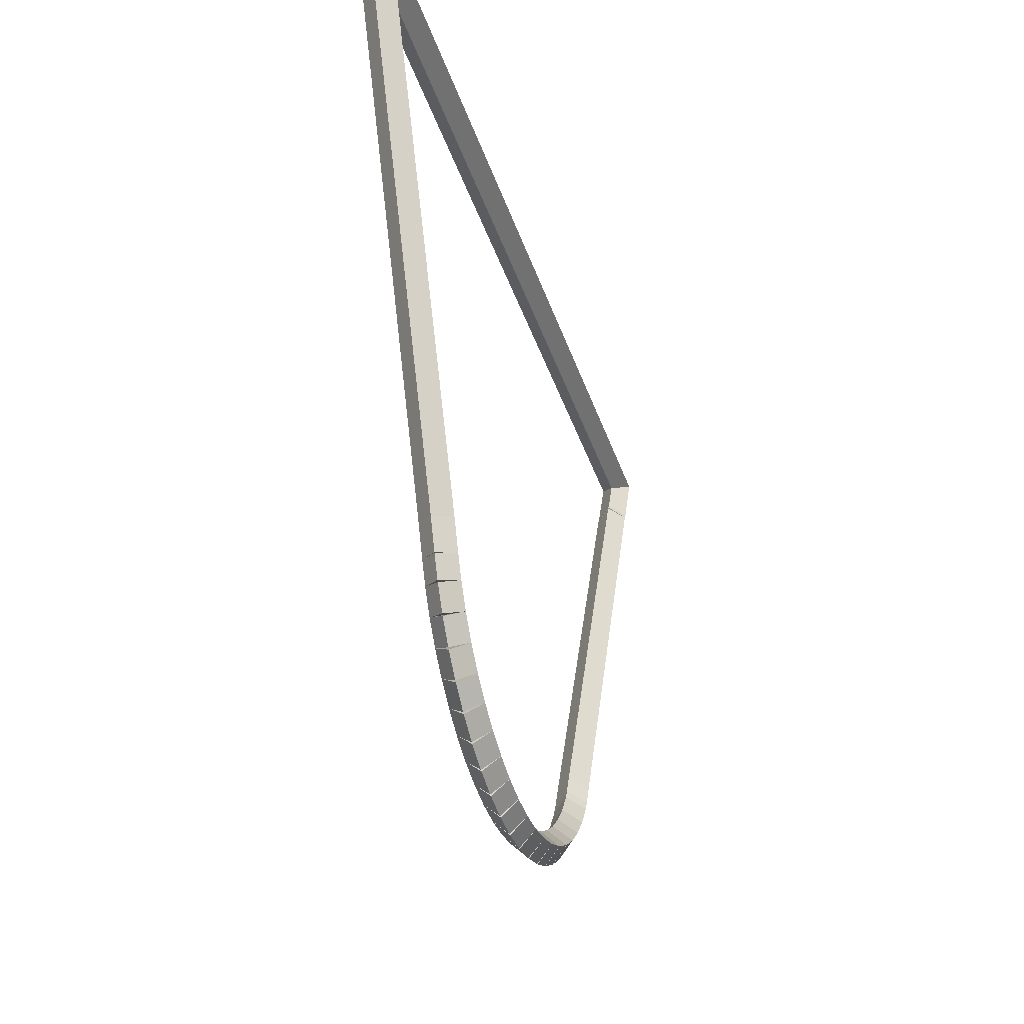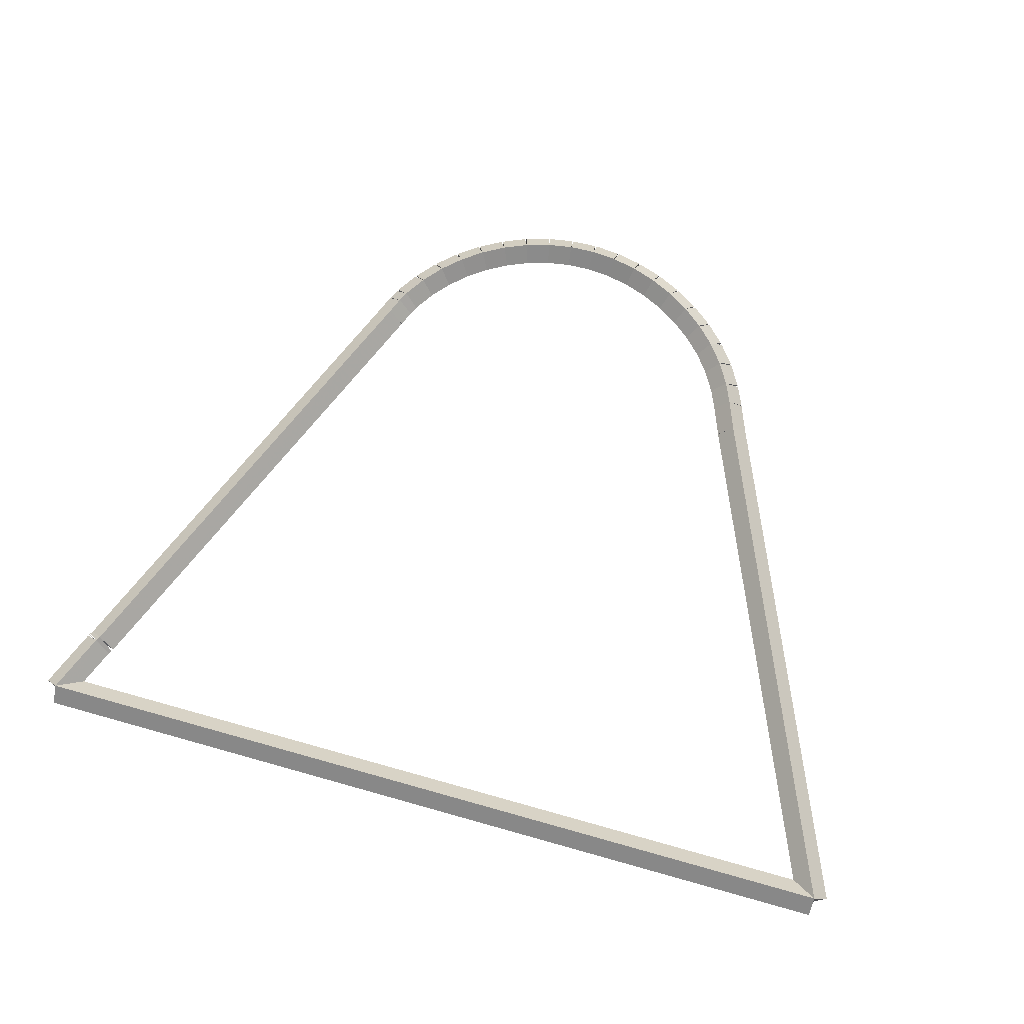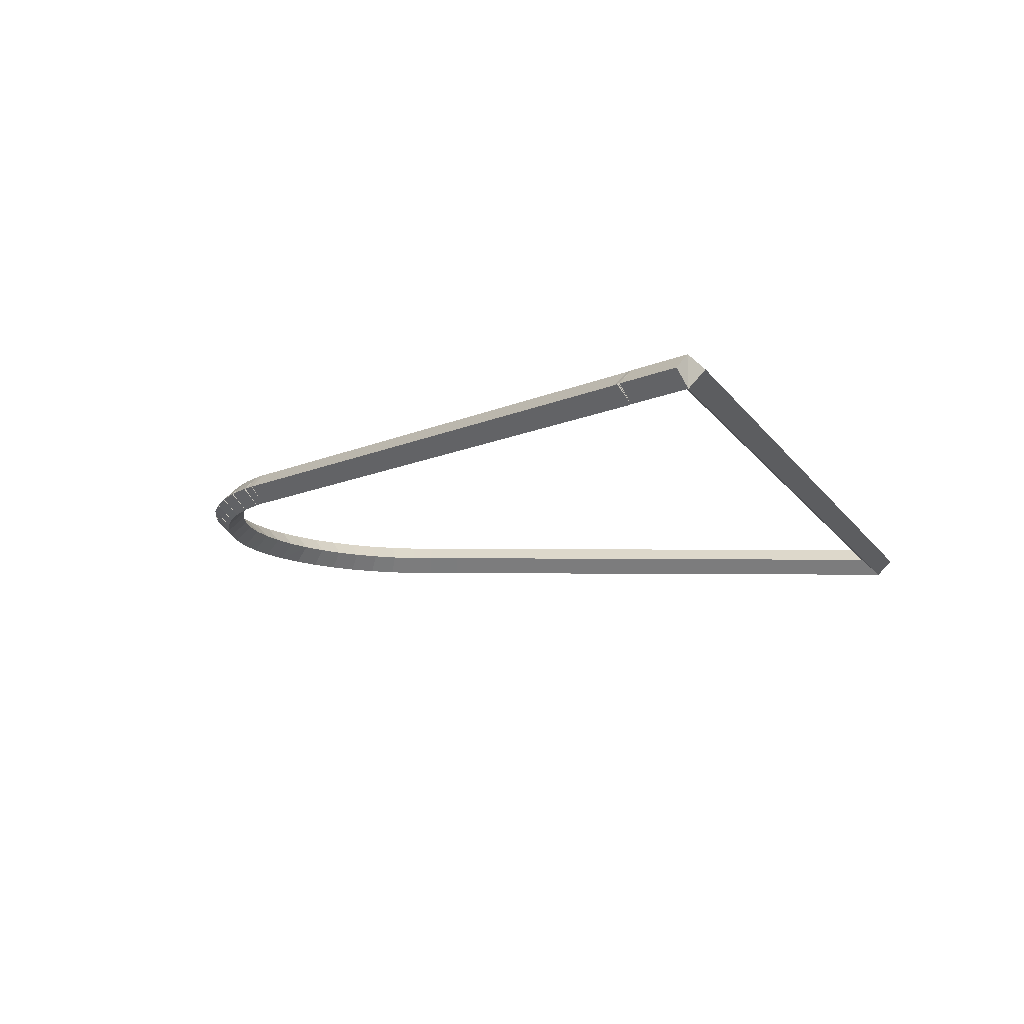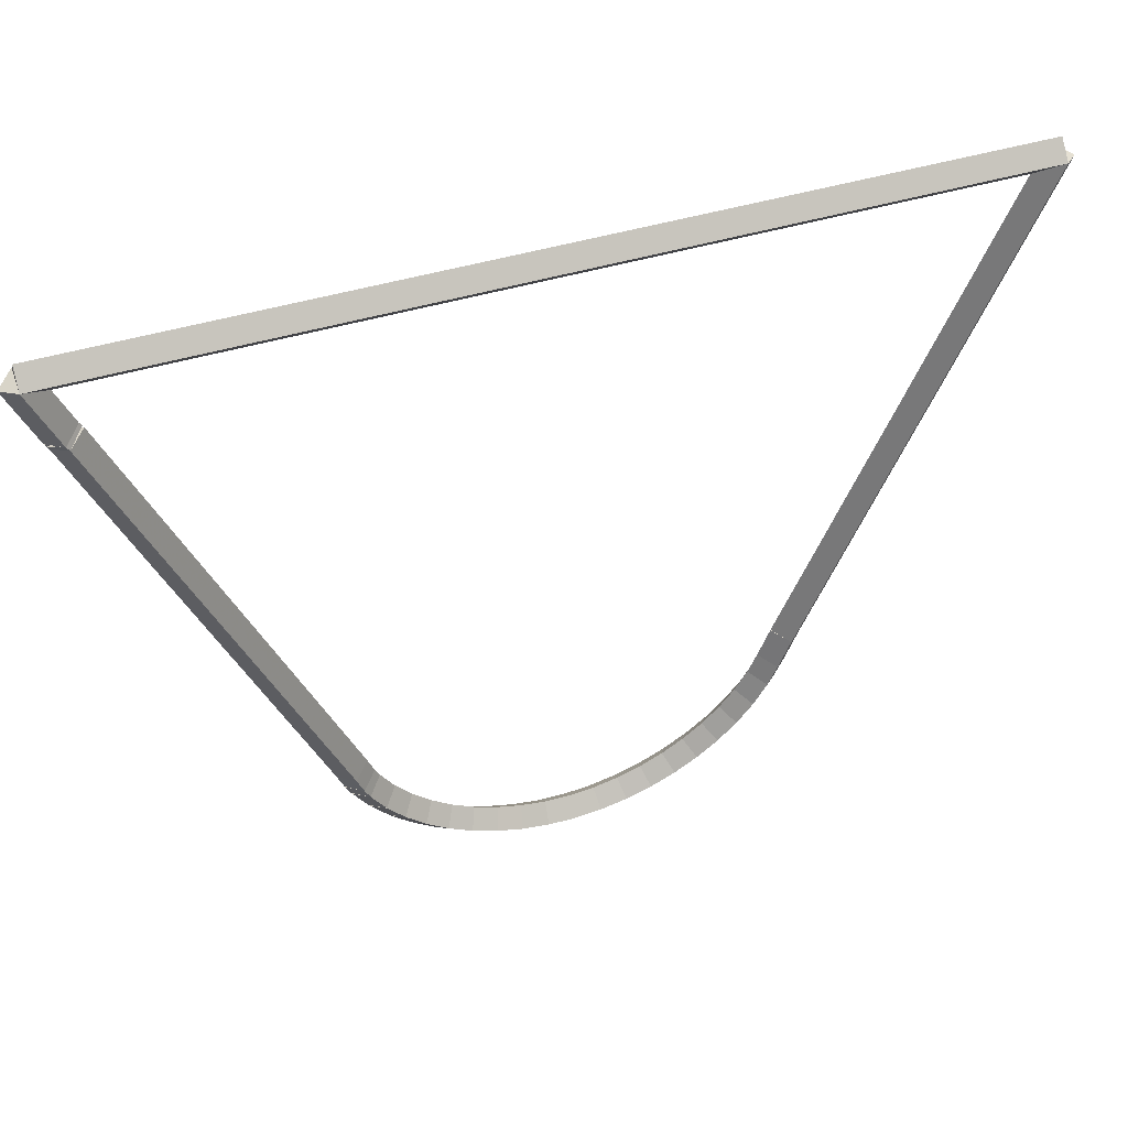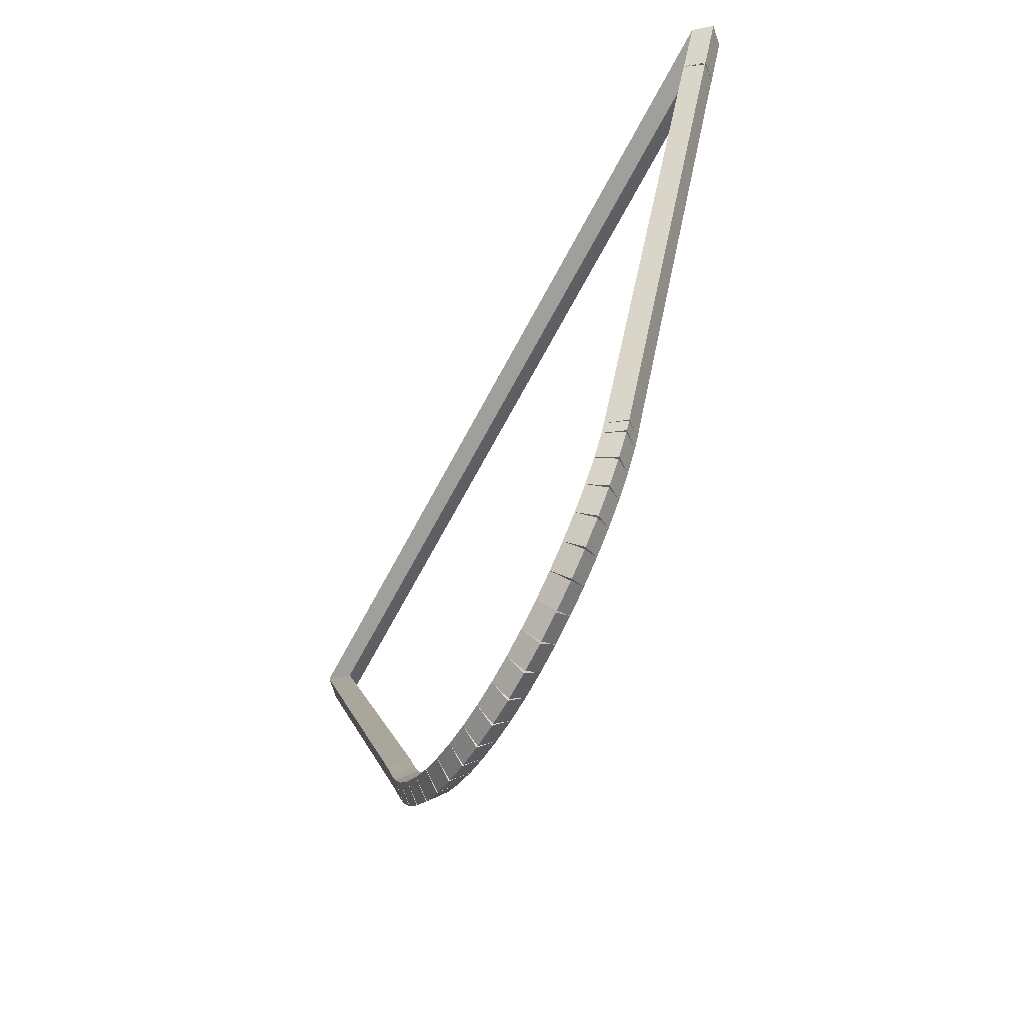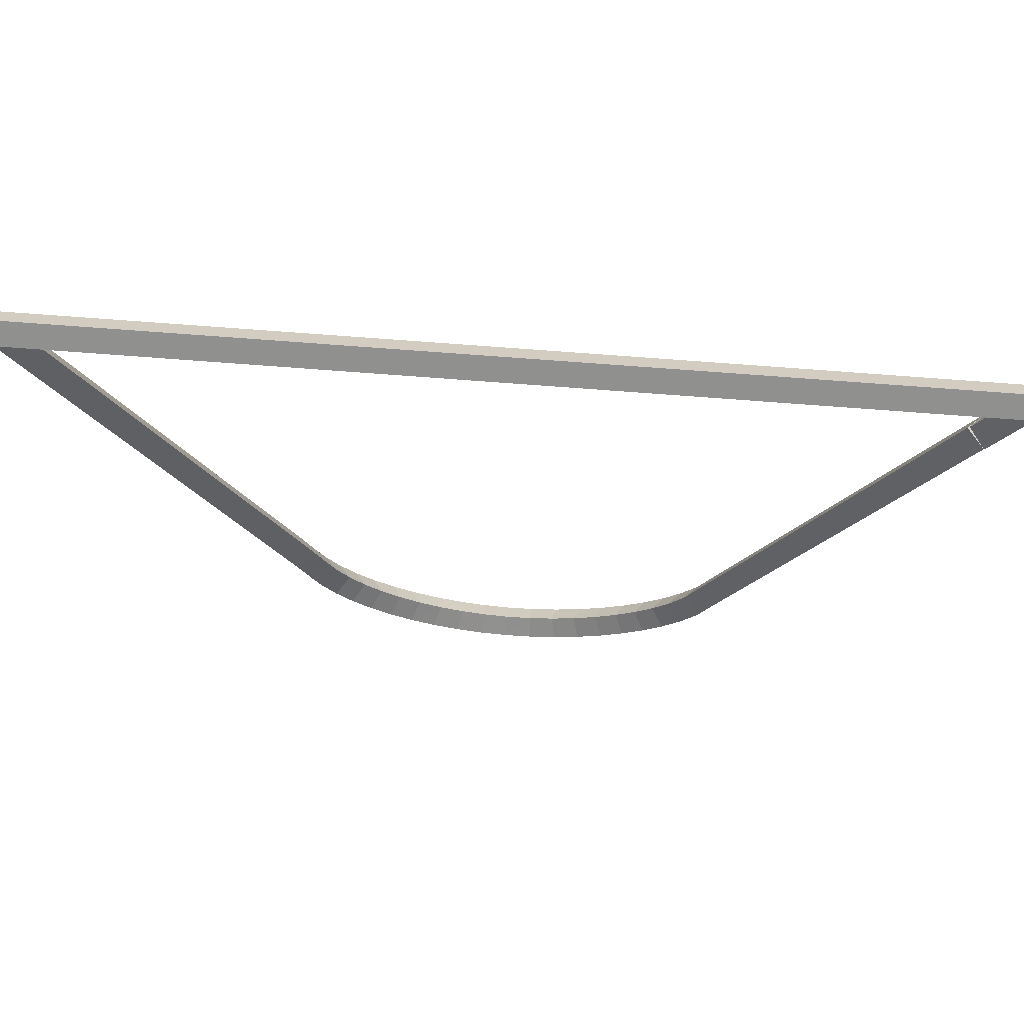
<metadata>
{"format":"obj","ext":"obj","renderer":"f3d","projection":"perspective","resolution":1024,"background":"white","views":[{"elev":-36.4,"azim":-73.1,"up":"+Y"},{"elev":71.2,"azim":-164.3,"up":"+Z"},{"elev":-13.7,"azim":111.6,"up":"+Z"},{"elev":45.5,"azim":160.8,"up":"+Y"},{"elev":-64.9,"azim":62.4,"up":"+Y"},{"elev":69.0,"azim":4.5,"up":"+Y"}]}
</metadata>
<code>
g base_node_200_173_0
v -47.46 12.67 53.48
v -47.43 12.77 53.38
v -47.46 12.67 53.28
v -47.48 12.57 53.38
v -47.29 12.63 53.48
v -47.27 12.73 53.38
v -47.29 12.63 53.28
v -47.31 12.54 53.38
f 1 2 3 4
f 6 2 1 5
f 5 1 4 8
f 6 5 8 7
f 8 4 3 7
f 7 3 2 6
g base_node_200_173_0
v -47.61 12.72 53.48
v -47.58 12.82 53.38
v -47.61 12.72 53.28
v -47.65 12.63 53.38
v -47.46 12.67 53.48
v -47.42 12.76 53.38
v -47.46 12.67 53.28
v -47.49 12.58 53.38
f 9 10 11 12
f 14 10 9 13
f 13 9 12 16
f 14 13 16 15
f 16 12 11 15
f 15 11 10 14
g base_node_200_173_0
v -47.76 12.8 53.48
v -47.72 12.89 53.38
v -47.76 12.8 53.28
v -47.81 12.71 53.38
v -47.61 12.72 53.48
v -47.57 12.81 53.38
v -47.61 12.72 53.28
v -47.66 12.63 53.38
f 17 18 19 20
f 22 18 17 21
f 21 17 20 24
f 22 21 24 23
f 24 20 19 23
f 23 19 18 22
g base_node_200_173_0
v -47.91 12.89 53.48
v -47.85 12.97 53.38
v -47.91 12.89 53.28
v -47.96 12.8 53.38
v -47.76 12.8 53.48
v -47.71 12.88 53.38
v -47.76 12.8 53.28
v -47.82 12.71 53.38
f 25 26 27 28
f 30 26 25 29
f 29 25 28 32
f 30 29 32 31
f 32 28 27 31
f 31 27 26 30
g base_node_200_173_0
v -48.03 12.99 53.48
v -47.97 13.07 53.38
v -48.03 12.99 53.28
v -48.1 12.91 53.38
v -47.91 12.89 53.48
v -47.84 12.96 53.38
v -47.91 12.89 53.28
v -47.97 12.81 53.38
f 33 34 35 36
f 38 34 33 37
f 37 33 36 40
f 38 37 40 39
f 40 36 35 39
f 39 35 34 38
g base_node_200_173_0
v -48.15 13.11 53.48
v -48.08 13.18 53.38
v -48.15 13.11 53.28
v -48.22 13.04 53.38
v -48.03 12.99 53.48
v -47.96 13.06 53.38
v -48.03 12.99 53.28
v -48.11 12.92 53.38
f 41 42 43 44
f 46 42 41 45
f 45 41 44 48
f 46 45 48 47
f 48 44 43 47
f 47 43 42 46
g base_node_200_173_0
v -48.25 13.24 53.48
v -48.17 13.3 53.38
v -48.25 13.24 53.28
v -48.33 13.18 53.38
v -48.15 13.11 53.48
v -48.07 13.17 53.38
v -48.15 13.11 53.28
v -48.23 13.05 53.38
f 49 50 51 52
f 54 50 49 53
f 53 49 52 56
f 54 53 56 55
f 56 52 51 55
f 55 51 50 54
g base_node_200_173_0
v -48.33 13.38 53.48
v -48.25 13.43 53.38
v -48.33 13.38 53.28
v -48.42 13.33 53.38
v -48.25 13.24 53.48
v -48.16 13.29 53.38
v -48.25 13.24 53.28
v -48.34 13.19 53.38
f 57 58 59 60
f 62 58 57 61
f 61 57 60 64
f 62 61 64 63
f 64 60 59 63
f 63 59 58 62
g base_node_200_173_0
v -48.39 13.52 53.48
v -48.3 13.56 53.38
v -48.39 13.52 53.28
v -48.48 13.48 53.38
v -48.33 13.38 53.48
v -48.24 13.42 53.38
v -48.33 13.38 53.28
v -48.43 13.35 53.38
f 65 66 67 68
f 70 66 65 69
f 69 65 68 72
f 70 69 72 71
f 72 68 67 71
f 71 67 66 70
g base_node_200_173_0
v -48.46 13.71 53.48
v -48.37 13.74 53.38
v -48.46 13.71 53.28
v -48.56 13.67 53.38
v -48.39 13.52 53.48
v -48.3 13.56 53.38
v -48.39 13.52 53.28
v -48.48 13.48 53.38
f 73 74 75 76
f 78 74 73 77
f 77 73 76 80
f 78 77 80 79
f 80 76 75 79
f 79 75 74 78
g base_node_200_173_0
v -49.77 16.83 53.48
v -49.68 16.87 53.38
v -49.77 16.83 53.28
v -49.87 16.8 53.38
v -48.46 13.71 53.48
v -48.37 13.75 53.38
v -48.46 13.71 53.28
v -48.56 13.67 53.38
f 81 82 83 84
f 86 82 81 85
f 85 81 84 88
f 86 85 88 87
f 88 84 83 87
f 87 83 82 86
g base_node_200_173_0
v -44.4 16.83 53.48
v -44.4 16.73 53.38
v -44.4 16.83 53.28
v -44.4 16.93 53.38
v -49.77 16.83 53.48
v -49.77 16.73 53.38
v -49.77 16.83 53.28
v -49.77 16.93 53.38
f 89 90 91 92
f 94 90 89 93
f 93 89 92 96
f 94 93 96 95
f 96 92 91 95
f 95 91 90 94
g base_node_200_173_0
v -44.56 16.45 53.48
v -44.66 16.49 53.38
v -44.56 16.45 53.28
v -44.47 16.41 53.38
v -44.4 16.83 53.48
v -44.5 16.87 53.38
v -44.4 16.83 53.28
v -44.31 16.8 53.38
f 97 98 99 100
f 102 98 97 101
f 101 97 100 104
f 102 101 104 103
f 104 100 99 103
f 103 99 98 102
g base_node_200_173_0
v -44.57 16.45 53.48
v -44.66 16.49 53.38
v -44.57 16.45 53.28
v -44.48 16.41 53.38
v -44.56 16.45 53.48
v -44.65 16.5 53.38
v -44.56 16.45 53.28
v -44.48 16.41 53.38
f 105 106 107 108
f 110 106 105 109
f 109 105 108 112
f 110 109 112 111
f 112 108 107 111
f 111 107 106 110
g base_node_200_173_0
v -44.58 16.42 53.48
v -44.67 16.48 53.38
v -44.58 16.42 53.28
v -44.5 16.37 53.38
v -44.57 16.45 53.48
v -44.65 16.5 53.38
v -44.57 16.45 53.28
v -44.48 16.4 53.38
f 113 114 115 116
f 118 114 113 117
f 117 113 116 120
f 118 117 120 119
f 120 116 115 119
f 119 115 114 118
g base_node_200_173_0
v -45.81 13.49 53.48
v -45.9 13.53 53.38
v -45.81 13.49 53.28
v -45.72 13.45 53.38
v -44.58 16.42 53.48
v -44.67 16.46 53.38
v -44.58 16.42 53.28
v -44.49 16.39 53.38
f 121 122 123 124
f 126 122 121 125
f 125 121 124 128
f 126 125 128 127
f 128 124 123 127
f 127 123 122 126
g base_node_200_173_0
v -45.85 13.39 53.48
v -45.94 13.42 53.38
v -45.85 13.39 53.28
v -45.76 13.35 53.38
v -45.81 13.49 53.48
v -45.9 13.53 53.38
v -45.81 13.49 53.28
v -45.72 13.45 53.38
f 129 130 131 132
f 134 130 129 133
f 133 129 132 136
f 134 133 136 135
f 136 132 131 135
f 135 131 130 134
g base_node_200_173_0
v -45.88 13.32 53.48
v -45.97 13.37 53.38
v -45.88 13.32 53.28
v -45.79 13.28 53.38
v -45.85 13.39 53.48
v -45.94 13.43 53.38
v -45.85 13.39 53.28
v -45.76 13.34 53.38
f 137 138 139 140
f 142 138 137 141
f 141 137 140 144
f 142 141 144 143
f 144 140 139 143
f 143 139 138 142
g base_node_200_173_0
v -45.97 13.18 53.48
v -46.06 13.24 53.38
v -45.97 13.18 53.28
v -45.89 13.13 53.38
v -45.88 13.32 53.48
v -45.97 13.38 53.38
v -45.88 13.32 53.28
v -45.8 13.27 53.38
f 145 146 147 148
f 150 146 145 149
f 149 145 148 152
f 150 149 152 151
f 152 148 147 151
f 151 147 146 150
g base_node_200_173_0
v -46.08 13.06 53.48
v -46.16 13.12 53.38
v -46.08 13.06 53.28
v -46 12.99 53.38
v -45.97 13.18 53.48
v -46.05 13.25 53.38
v -45.97 13.18 53.28
v -45.9 13.12 53.38
f 153 154 155 156
f 158 154 153 157
f 157 153 156 160
f 158 157 160 159
f 160 156 155 159
f 159 155 154 158
g base_node_200_173_0
v -46.2 12.94 53.48
v -46.27 13.02 53.38
v -46.2 12.94 53.28
v -46.13 12.87 53.38
v -46.08 13.06 53.48
v -46.15 13.13 53.38
v -46.08 13.06 53.28
v -46.01 12.98 53.38
f 161 162 163 164
f 166 162 161 165
f 165 161 164 168
f 166 165 168 167
f 168 164 163 167
f 167 163 162 166
g base_node_200_173_0
v -46.34 12.85 53.48
v -46.39 12.93 53.38
v -46.34 12.85 53.28
v -46.28 12.77 53.38
v -46.2 12.94 53.48
v -46.26 13.03 53.38
v -46.2 12.94 53.28
v -46.14 12.86 53.38
f 169 170 171 172
f 174 170 169 173
f 173 169 172 176
f 174 173 176 175
f 176 172 171 175
f 175 171 170 174
g base_node_200_173_0
v -46.48 12.76 53.48
v -46.53 12.85 53.38
v -46.48 12.76 53.28
v -46.43 12.68 53.38
v -46.34 12.85 53.48
v -46.38 12.93 53.38
v -46.34 12.85 53.28
v -46.29 12.76 53.38
f 177 178 179 180
f 182 178 177 181
f 181 177 180 184
f 182 181 184 183
f 184 180 179 183
f 183 179 178 182
g base_node_200_173_0
v -46.63 12.7 53.48
v -46.67 12.79 53.38
v -46.63 12.7 53.28
v -46.6 12.61 53.38
v -46.48 12.76 53.48
v -46.52 12.86 53.38
v -46.48 12.76 53.28
v -46.44 12.67 53.38
f 185 186 187 188
f 190 186 185 189
f 189 185 188 192
f 190 189 192 191
f 192 188 187 191
f 191 187 186 190
g base_node_200_173_0
v -46.79 12.65 53.48
v -46.82 12.75 53.38
v -46.79 12.65 53.28
v -46.77 12.56 53.38
v -46.63 12.7 53.48
v -46.66 12.8 53.38
v -46.63 12.7 53.28
v -46.61 12.6 53.38
f 193 194 195 196
f 198 194 193 197
f 197 193 196 200
f 198 197 200 199
f 200 196 195 199
f 199 195 194 198
g base_node_200_173_0
v -46.96 12.63 53.48
v -46.98 12.72 53.38
v -46.96 12.63 53.28
v -46.94 12.53 53.38
v -46.79 12.65 53.48
v -46.81 12.75 53.38
v -46.79 12.65 53.28
v -46.78 12.55 53.38
f 201 202 203 204
f 206 202 201 205
f 205 201 204 208
f 206 205 208 207
f 208 204 203 207
f 207 203 202 206
g base_node_200_173_0
v -47.13 12.62 53.48
v -47.13 12.72 53.38
v -47.13 12.62 53.28
v -47.12 12.52 53.38
v -46.96 12.63 53.48
v -46.96 12.73 53.38
v -46.96 12.63 53.28
v -46.96 12.53 53.38
f 209 210 211 212
f 214 210 209 213
f 213 209 212 216
f 214 213 216 215
f 216 212 211 215
f 215 211 210 214
g base_node_200_173_0
v -47.29 12.63 53.48
v -47.28 12.73 53.38
v -47.29 12.63 53.28
v -47.3 12.54 53.38
v -47.13 12.62 53.48
v -47.12 12.72 53.38
v -47.13 12.62 53.28
v -47.14 12.52 53.38
f 217 218 219 220
f 222 218 217 221
f 221 217 220 224
f 222 221 224 223
f 224 220 219 223
f 223 219 218 222

</code>
